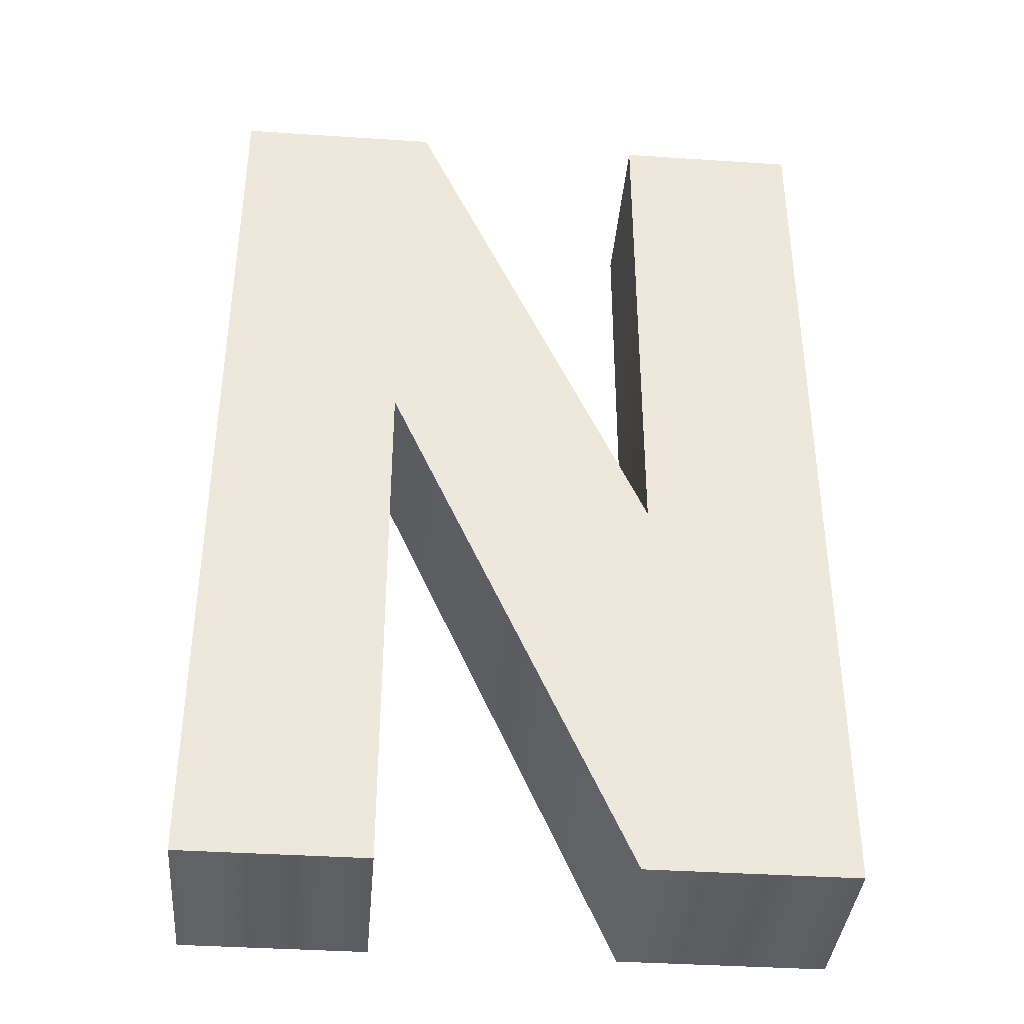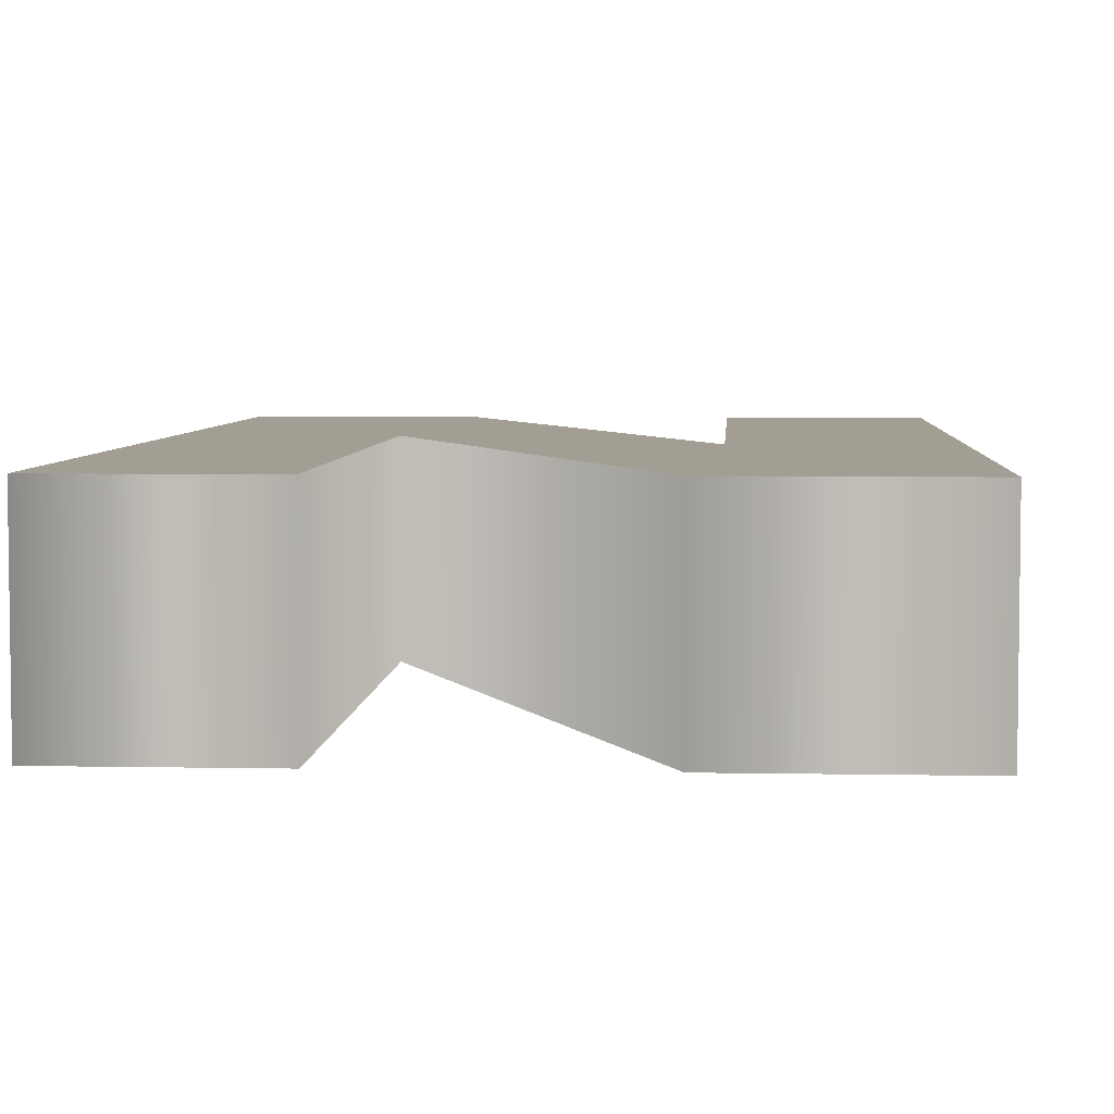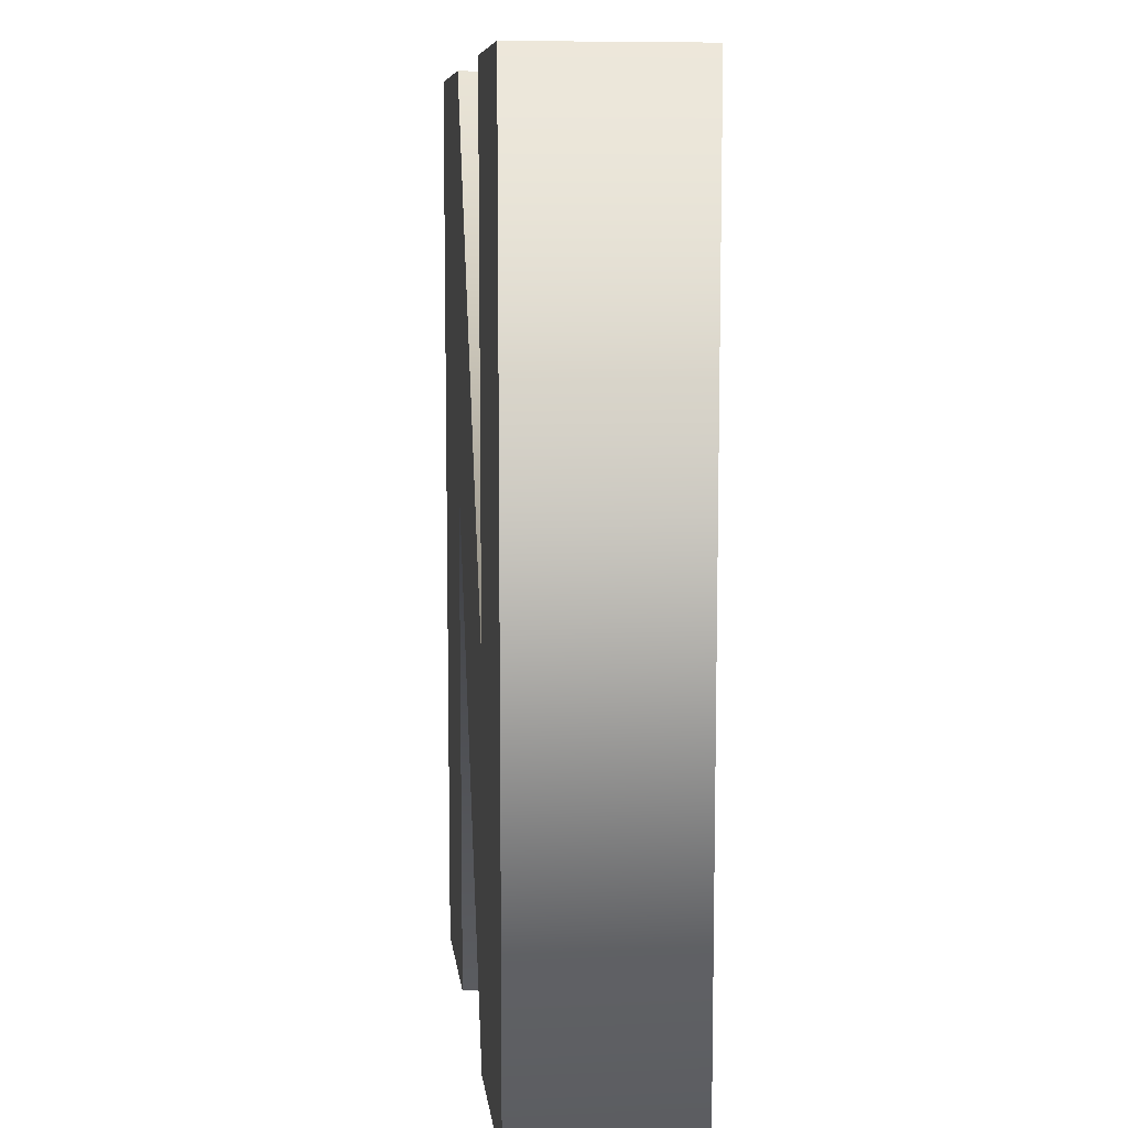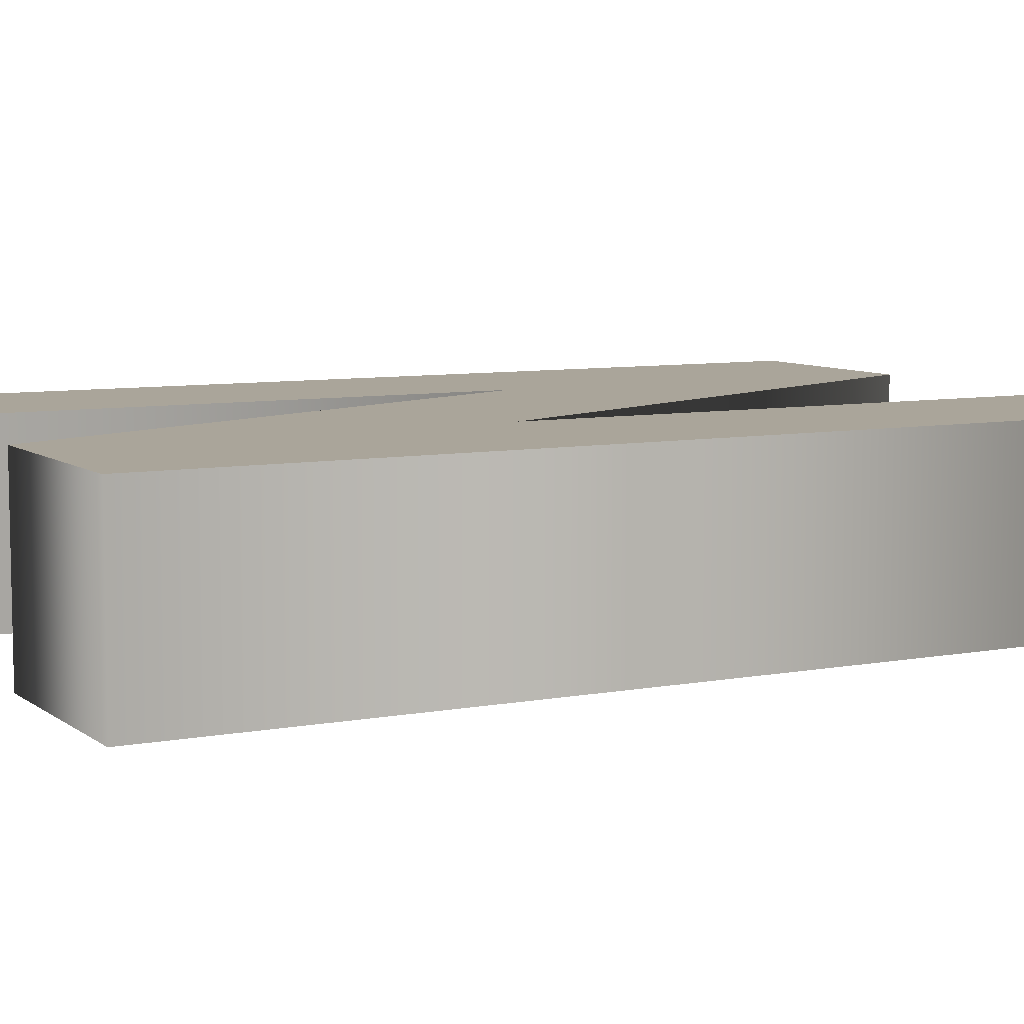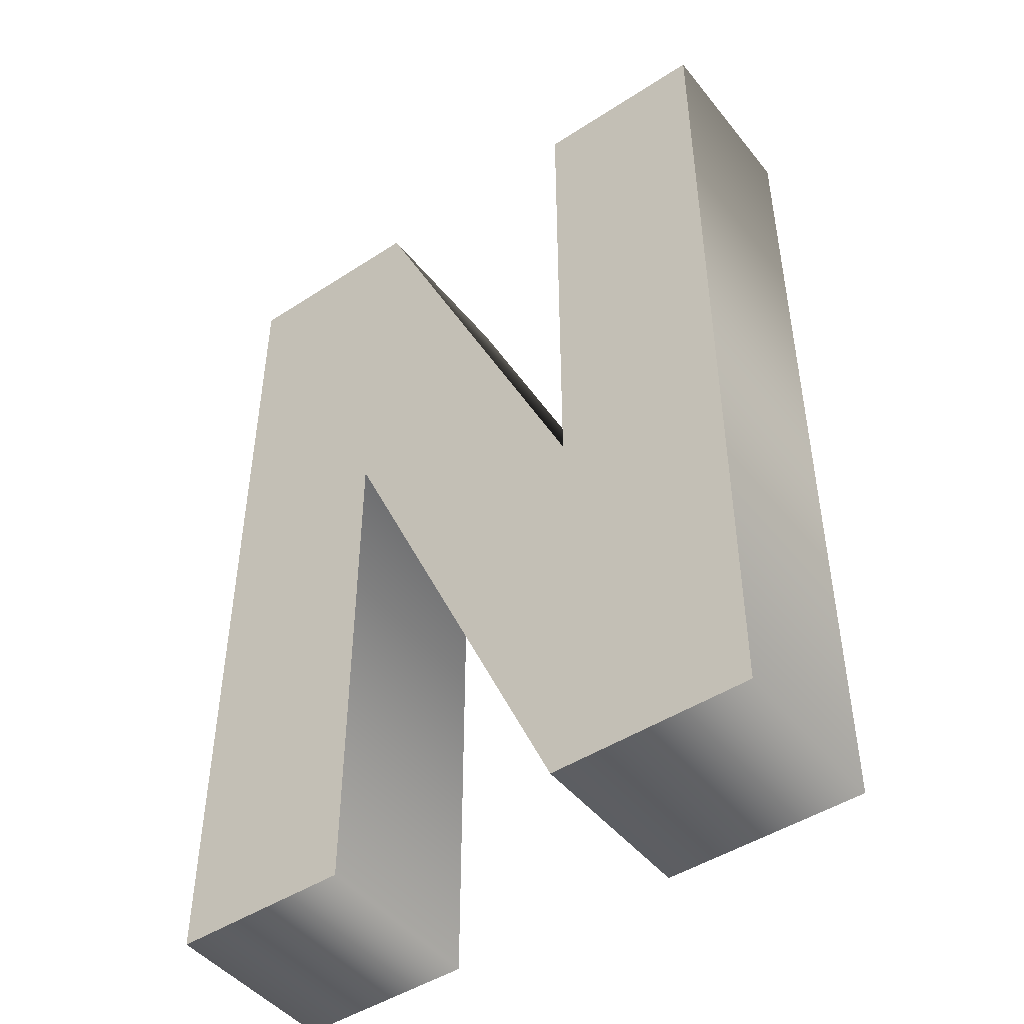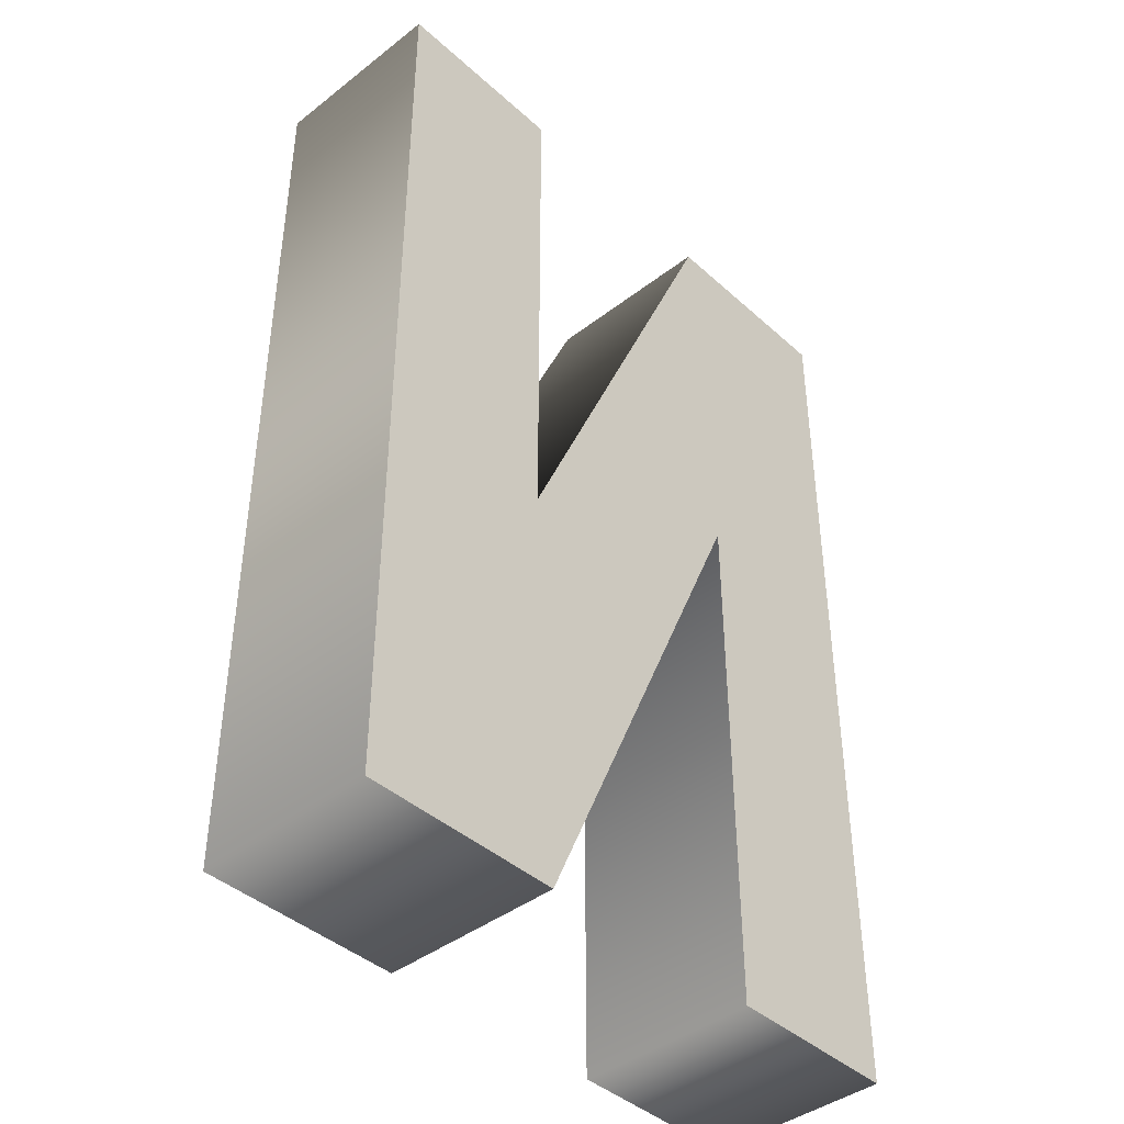
<metadata>
{"format":"obj","ext":"obj","renderer":"f3d","projection":"perspective","resolution":1024,"background":"white","views":[{"elev":-38.4,"azim":175.2,"up":"+Z"},{"elev":5.0,"azim":3.6,"up":"+Y"},{"elev":8.9,"azim":-96.9,"up":"+Z"},{"elev":7.6,"azim":-118.2,"up":"+Y"},{"elev":-46.7,"azim":-143.5,"up":"+Z"},{"elev":-41.9,"azim":-47.1,"up":"+Z"}]}
</metadata>
<code>
o Text.013_Mesh.013
v 0.1567 0.046 -0.2374
v 0.1567 0.046 0.2374
v 0.05448 0.046 0.2374
v -0.06568 0.046 -0.0331
v -0.06568 0.046 0.2374
v -0.1567 0.046 0.2374
v -0.1567 0.046 -0.2374
v -0.05448 0.046 -0.2374
v 0.06568 0.046 0.0331
v 0.06568 0.046 -0.2374
v 0.1567 -0.046 -0.2374
v 0.1567 -0.046 0.2374
v 0.05448 -0.046 0.2374
v -0.06568 -0.046 -0.0331
v -0.06568 -0.046 0.2374
v -0.1567 -0.046 0.2374
v -0.1567 -0.046 -0.2374
v -0.05448 -0.046 -0.2374
v 0.06568 -0.046 0.0331
v 0.06568 -0.046 -0.2374
v 0.1567 -0.046 -0.2374
v 0.1567 0.046 -0.2374
v 0.1567 -0.046 0.2374
v 0.1567 0.046 0.2374
v 0.05448 -0.046 0.2374
v 0.05448 0.046 0.2374
v -0.06568 -0.046 -0.0331
v -0.06568 0.046 -0.0331
v -0.06568 -0.046 0.2374
v -0.06568 0.046 0.2374
v -0.1567 -0.046 0.2374
v -0.1567 0.046 0.2374
v -0.1567 -0.046 -0.2374
v -0.1567 0.046 -0.2374
v -0.05448 -0.046 -0.2374
v -0.05448 0.046 -0.2374
v 0.06568 -0.046 0.0331
v 0.06568 0.046 0.0331
v 0.06568 -0.046 -0.2374
v 0.06568 0.046 -0.2374
f 6 8 7
f 6 4 8
f 4 9 8
f 9 1 10
f 9 2 1
f 6 5 4
f 3 9 4
f 3 2 9
f 18 16 17
f 14 16 18
f 19 14 18
f 11 19 20
f 12 19 11
f 15 16 14
f 19 13 14
f 12 13 19
f 22 24 23 21
f 24 26 25 23
f 26 28 27 25
f 28 30 29 27
f 30 32 31 29
f 32 34 33 31
f 34 36 35 33
f 36 38 37 35
f 38 40 39 37
f 40 22 21 39

</code>
